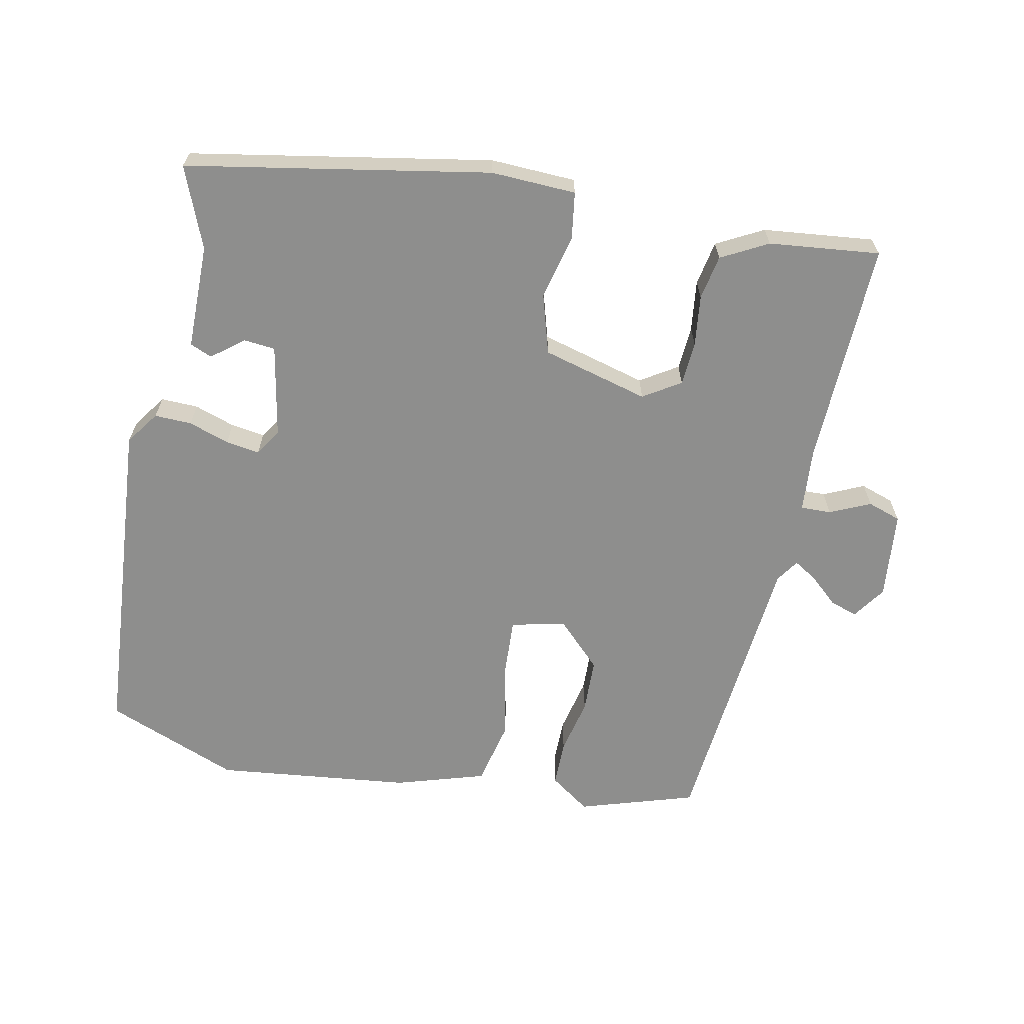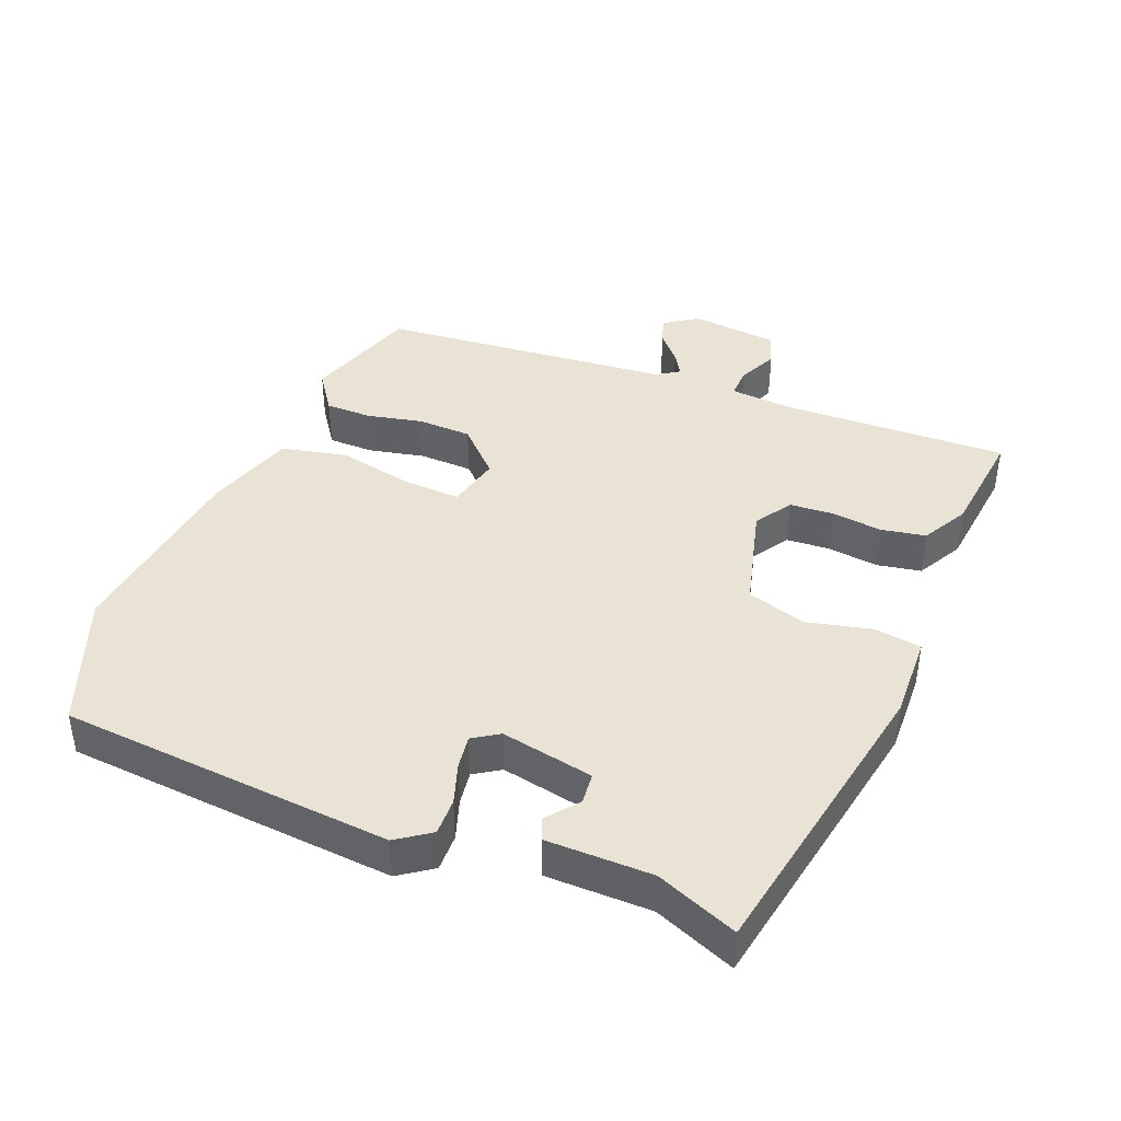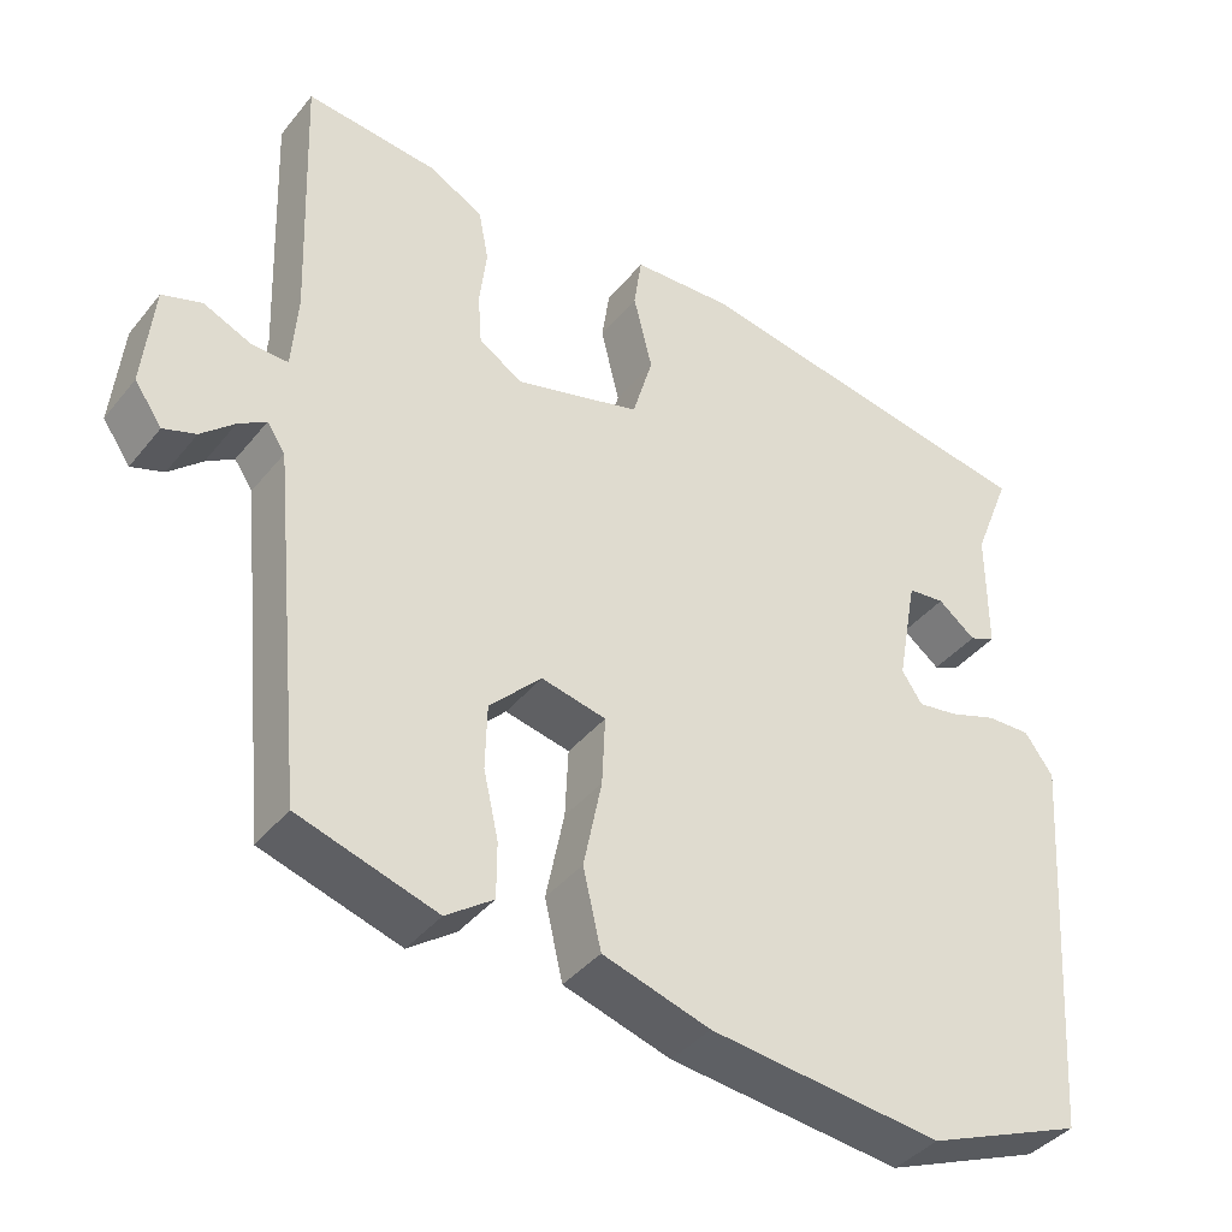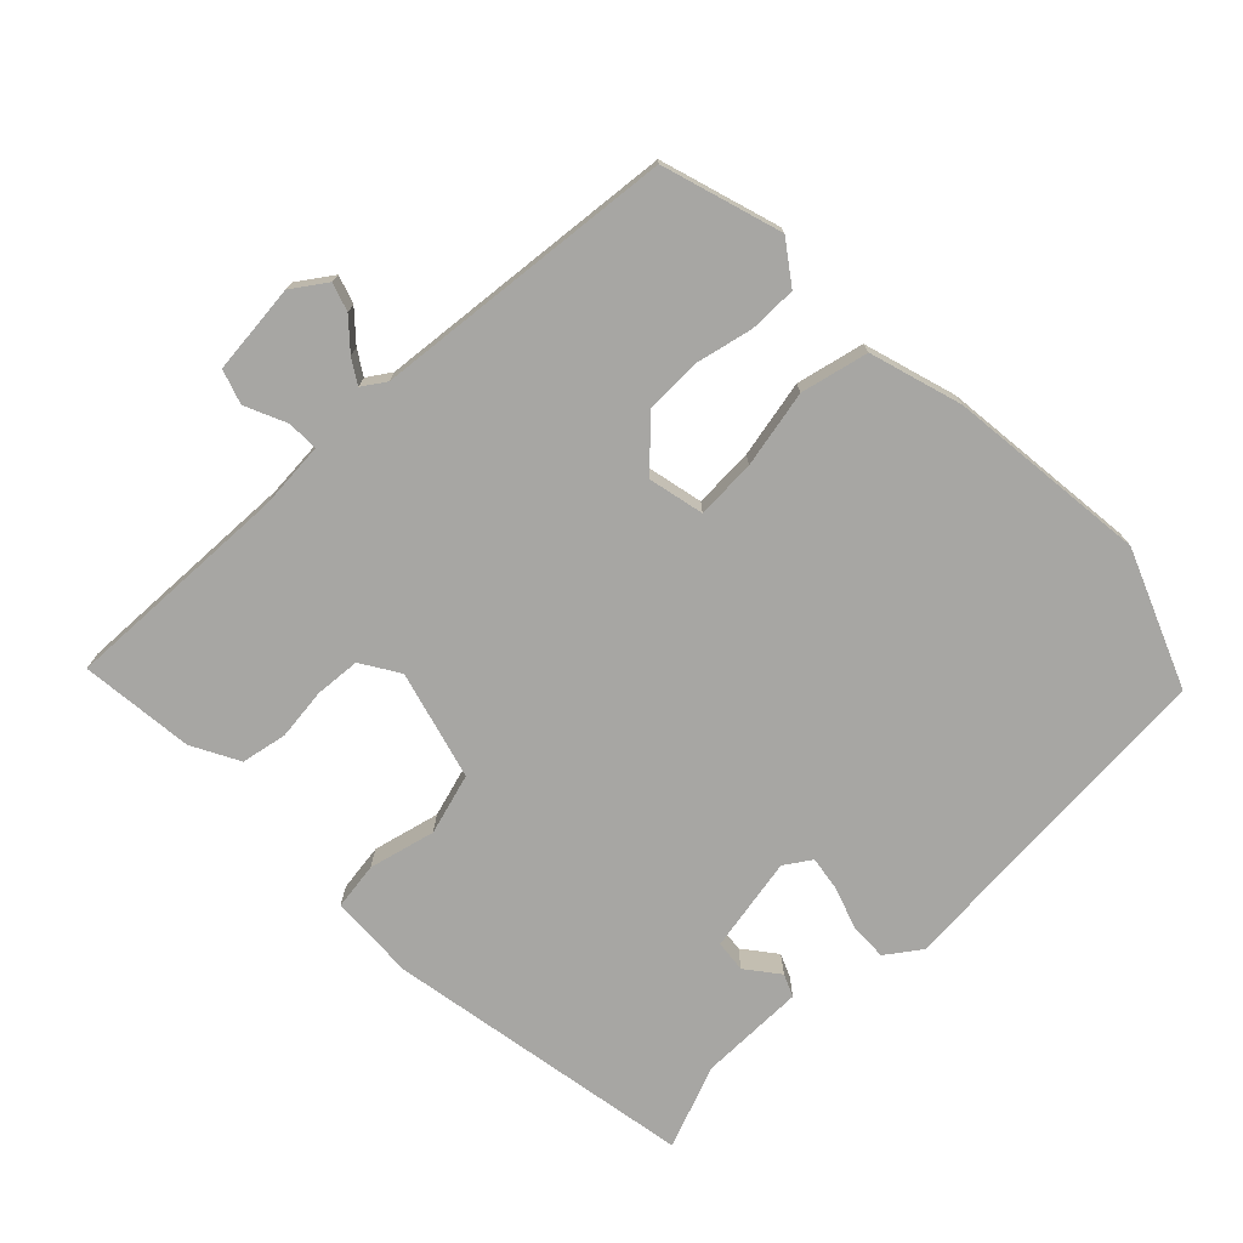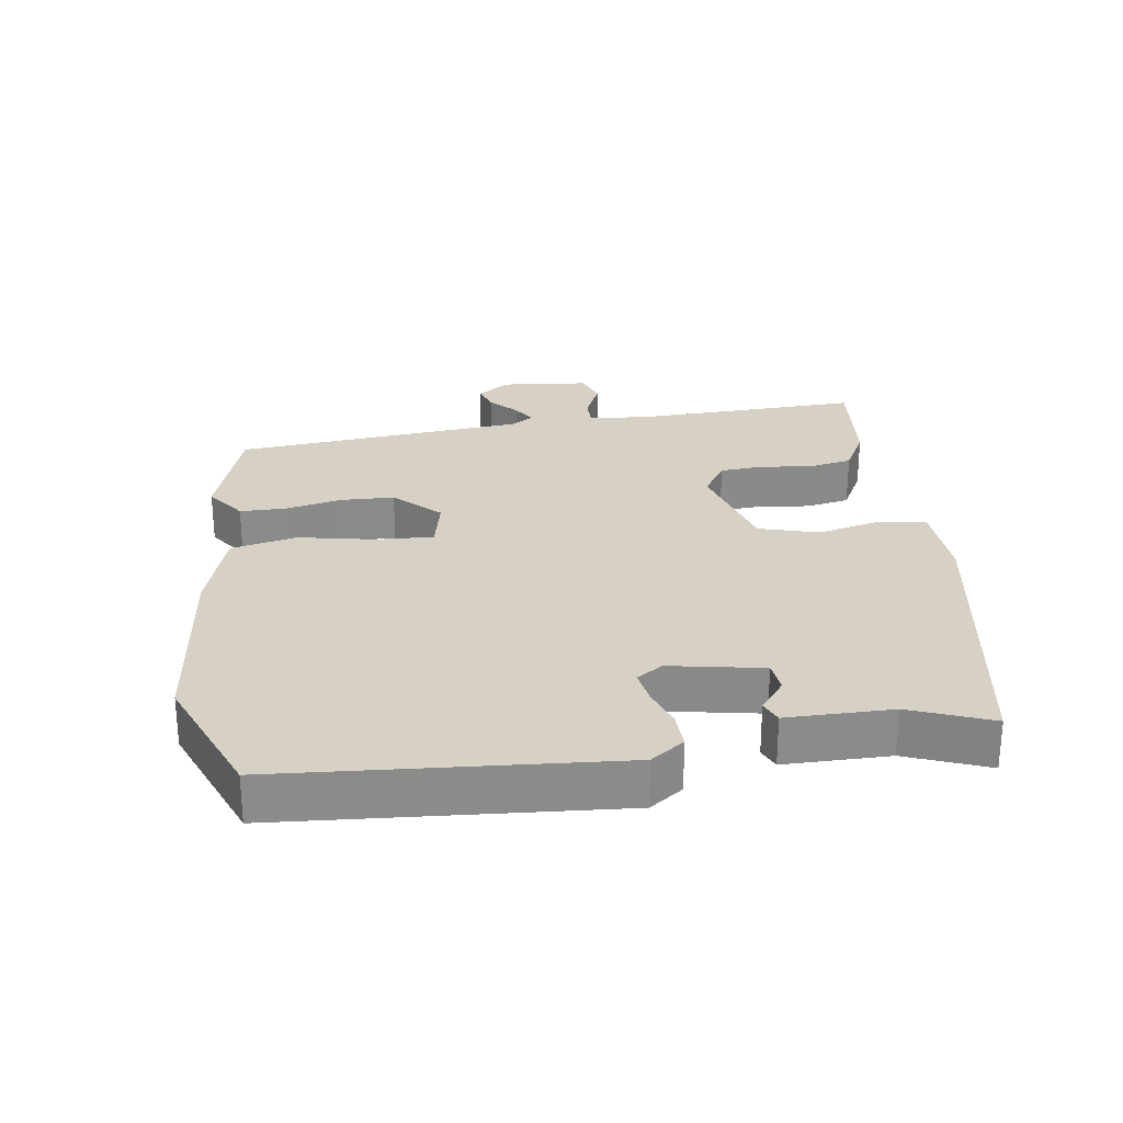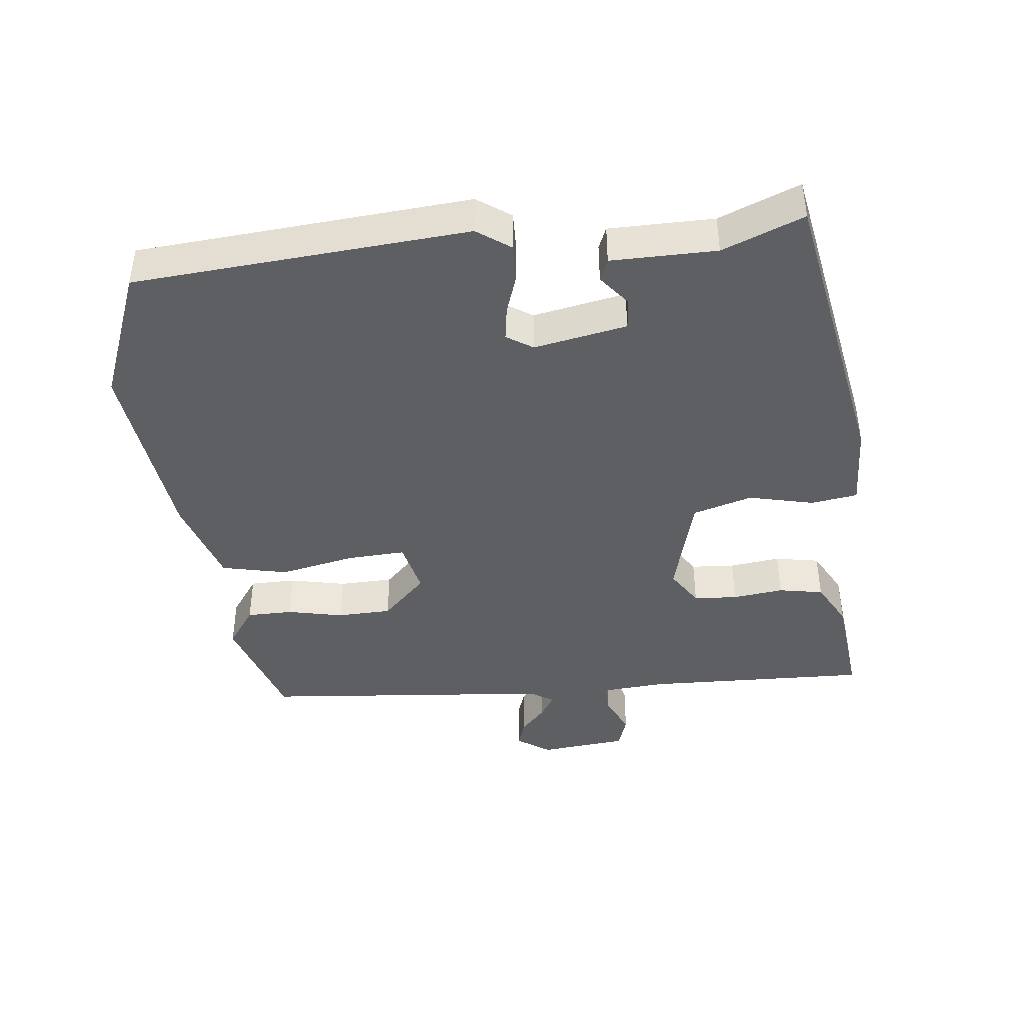
<metadata>
{"format":"obj","ext":"obj","renderer":"f3d","projection":"perspective","resolution":1024,"background":"white","views":[{"elev":-64.8,"azim":-11.2,"up":"+Y"},{"elev":41.1,"azim":-67.5,"up":"+Y"},{"elev":-40.0,"azim":145.1,"up":"+Z"},{"elev":-74.2,"azim":134.3,"up":"+Y"},{"elev":26.6,"azim":-98.1,"up":"+Y"},{"elev":-42.0,"azim":-83.2,"up":"+Y"}]}
</metadata>
<code>
v -0.509 0.07 0.461
v -0.054 0.07 0.54
v 0.074 0.07 0.534
v 0.084 0.07 0.464
v 0.06 0.07 0.366
v 0.086 0.07 0.276
v 0.246 0.07 0.232
v 0.302 0.07 0.267
v 0.307 0.07 0.333
v 0.298 0.07 0.41
v 0.311 0.07 0.477
v 0.381 0.07 0.514
v 0.548 0.07 0.531
v 0.535 0.07 0.192
v 0.542 0.07 0.094
v 0.588 0.07 0.095
v 0.649 0.07 0.122
v 0.699 0.07 0.105
v 0.712 0.07 -0.028
v 0.677 0.07 -0.078
v 0.636 0.07 -0.064
v 0.594 0.07 -0.026
v 0.559 0.07 -0.004
v 0.536 0.07 -0.038
v 0.492 0.07 -0.481
v 0.317 0.07 -0.535
v 0.257 0.07 -0.492
v 0.257 0.07 -0.422
v 0.276 0.07 -0.338
v 0.274 0.07 -0.256
v 0.208 0.07 -0.189
v 0.126 0.07 -0.207
v 0.13 0.07 -0.295
v 0.153 0.07 -0.409
v 0.13 0.07 -0.508
v -0.006 0.07 -0.549
v -0.301 0.07 -0.581
v -0.501 0.07 -0.5
v -0.537 0.07 0.001
v -0.501 0.07 0.051
v -0.445 0.07 0.049
v -0.384 0.07 0.028
v -0.333 0.07 0.02
v -0.307 0.07 0.059
v -0.333 0.07 0.199
v -0.38 0.07 0.204
v -0.428 0.07 0.167
v -0.461 0.07 0.181
v -0.461 0.07 0.339
v -0.509 0 0.461
v -0.054 0 0.54
v 0.074 0 0.534
v 0.084 0 0.464
v 0.06 0 0.366
v 0.086 0 0.276
v 0.246 0 0.232
v 0.302 0 0.267
v 0.307 0 0.333
v 0.298 0 0.41
v 0.311 0 0.477
v 0.381 0 0.514
v 0.548 0 0.531
v 0.535 0 0.192
v 0.542 0 0.094
v 0.588 0 0.095
v 0.649 0 0.122
v 0.699 0 0.105
v 0.712 0 -0.028
v 0.677 0 -0.078
v 0.636 0 -0.064
v 0.594 0 -0.026
v 0.559 0 -0.004
v 0.536 0 -0.038
v 0.492 0 -0.481
v 0.317 0 -0.535
v 0.257 0 -0.492
v 0.257 0 -0.422
v 0.276 0 -0.338
v 0.274 0 -0.256
v 0.208 0 -0.189
v 0.126 0 -0.207
v 0.13 0 -0.295
v 0.153 0 -0.409
v 0.13 0 -0.508
v -0.006 0 -0.549
v -0.301 0 -0.581
v -0.501 0 -0.5
v -0.537 0 0.001
v -0.501 0 0.051
v -0.445 0 0.049
v -0.384 0 0.028
v -0.333 0 0.02
v -0.307 0 0.059
v -0.333 0 0.199
v -0.38 0 0.204
v -0.428 0 0.167
v -0.461 0 0.181
v -0.461 0 0.339
f 46 47 48 49
f 3 4 5
f 2 3 5
f 1 2 5
f 49 1 5
f 46 49 5
f 45 46 5
f 44 45 5 6
f 43 44 6 7
f 40 41 42
f 39 40 42
f 38 39 42
f 37 38 42
f 36 37 42
f 35 36 42
f 34 35 42
f 33 34 42
f 32 33 42 43
f 31 32 43 7
f 27 28 29
f 26 27 29
f 25 26 29
f 24 25 29
f 23 24 29 30
f 20 21 22
f 19 20 22
f 18 19 22
f 17 18 22
f 16 17 22
f 15 16 22 23
f 12 13 14
f 11 12 14
f 10 11 14
f 9 10 14
f 8 9 14 15
f 23 30 31
f 15 23 31
f 8 15 31
f 7 8 31
f 98 97 96 95
f 54 53 52
f 54 52 51
f 54 51 50
f 54 50 98
f 54 98 95
f 54 95 94
f 55 54 94 93
f 56 55 93 92
f 91 90 89
f 91 89 88
f 91 88 87
f 91 87 86
f 91 86 85
f 91 85 84
f 91 84 83
f 91 83 82
f 92 91 82 81
f 56 92 81 80
f 78 77 76
f 78 76 75
f 78 75 74
f 78 74 73
f 79 78 73 72
f 71 70 69
f 71 69 68
f 71 68 67
f 71 67 66
f 71 66 65
f 72 71 65 64
f 63 62 61
f 63 61 60
f 63 60 59
f 63 59 58
f 64 63 58 57
f 80 79 72
f 80 72 64
f 80 64 57
f 80 57 56
f 1 50 51 2
f 2 51 52 3
f 3 52 53 4
f 4 53 54 5
f 5 54 55 6
f 6 55 56 7
f 7 56 57 8
f 8 57 58 9
f 9 58 59 10
f 10 59 60 11
f 11 60 61 12
f 12 61 62 13
f 13 62 63 14
f 14 63 64 15
f 15 64 65 16
f 16 65 66 17
f 17 66 67 18
f 18 67 68 19
f 19 68 69 20
f 20 69 70 21
f 21 70 71 22
f 22 71 72 23
f 23 72 73 24
f 24 73 74 25
f 25 74 75 26
f 26 75 76 27
f 27 76 77 28
f 28 77 78 29
f 29 78 79 30
f 30 79 80 31
f 31 80 81 32
f 32 81 82 33
f 33 82 83 34
f 34 83 84 35
f 35 84 85 36
f 36 85 86 37
f 37 86 87 38
f 38 87 88 39
f 39 88 89 40
f 40 89 90 41
f 41 90 91 42
f 42 91 92 43
f 43 92 93 44
f 44 93 94 45
f 45 94 95 46
f 46 95 96 47
f 47 96 97 48
f 48 97 98 49
f 49 98 50 1

</code>
